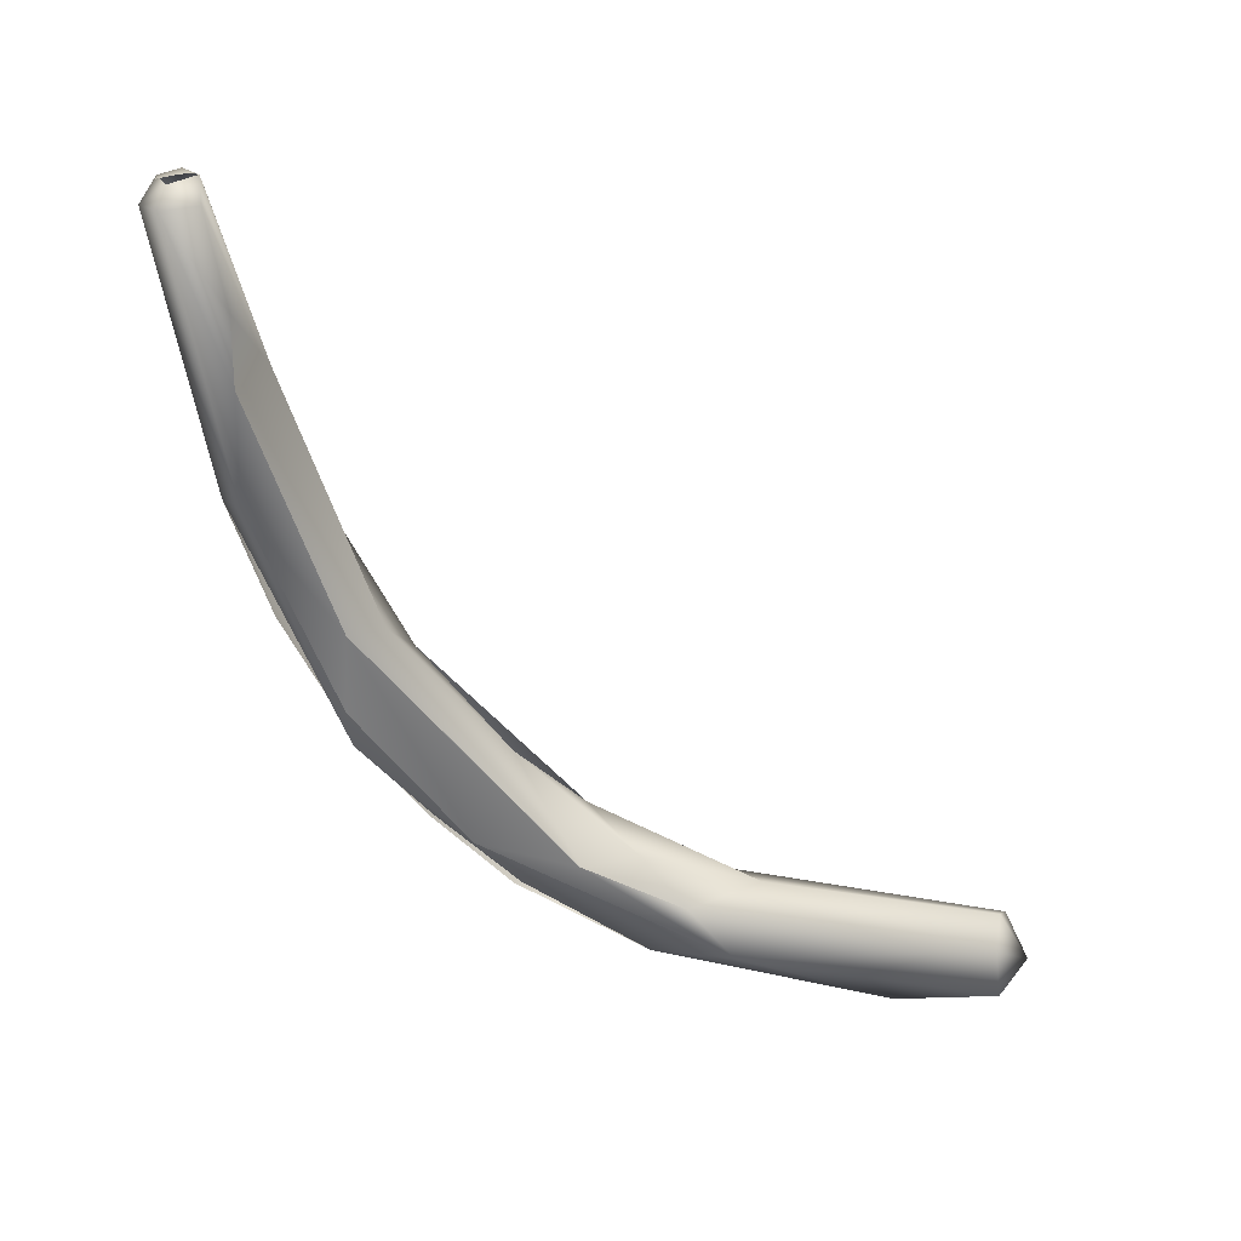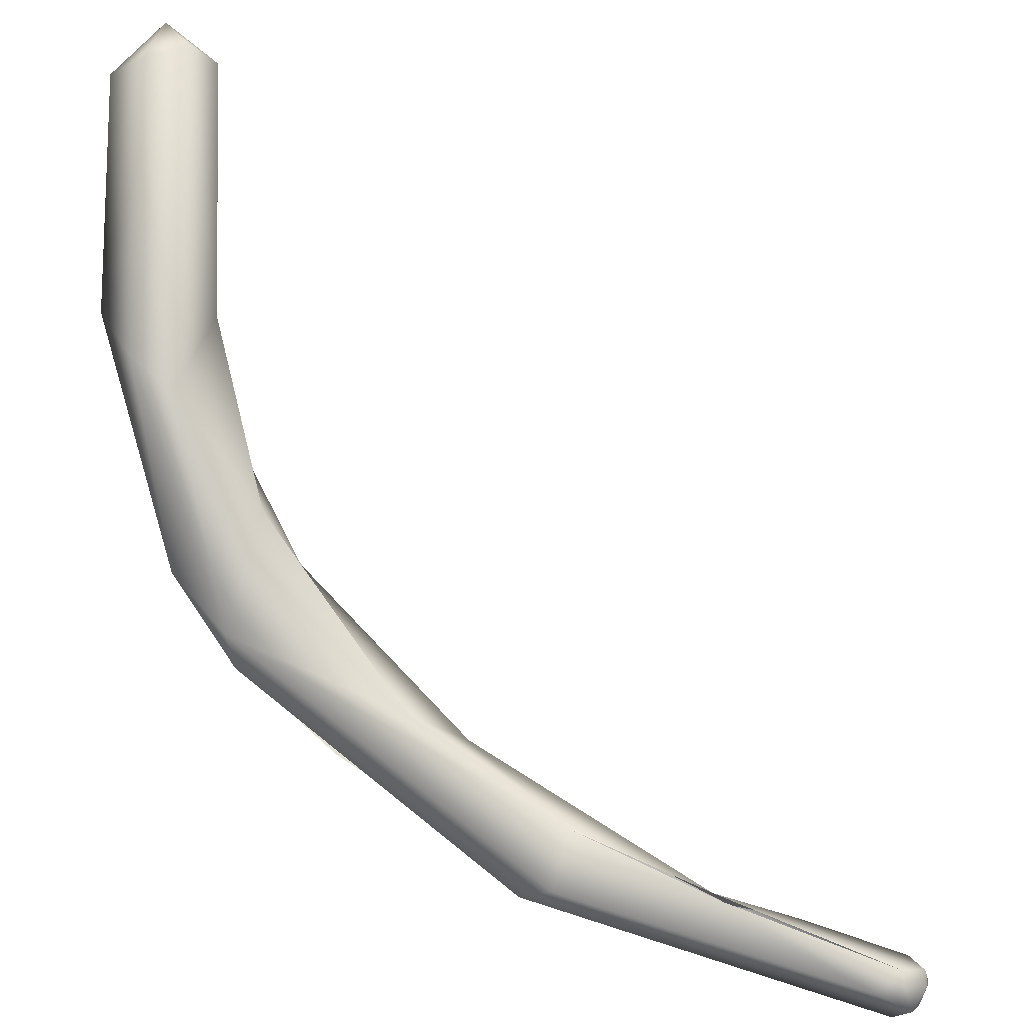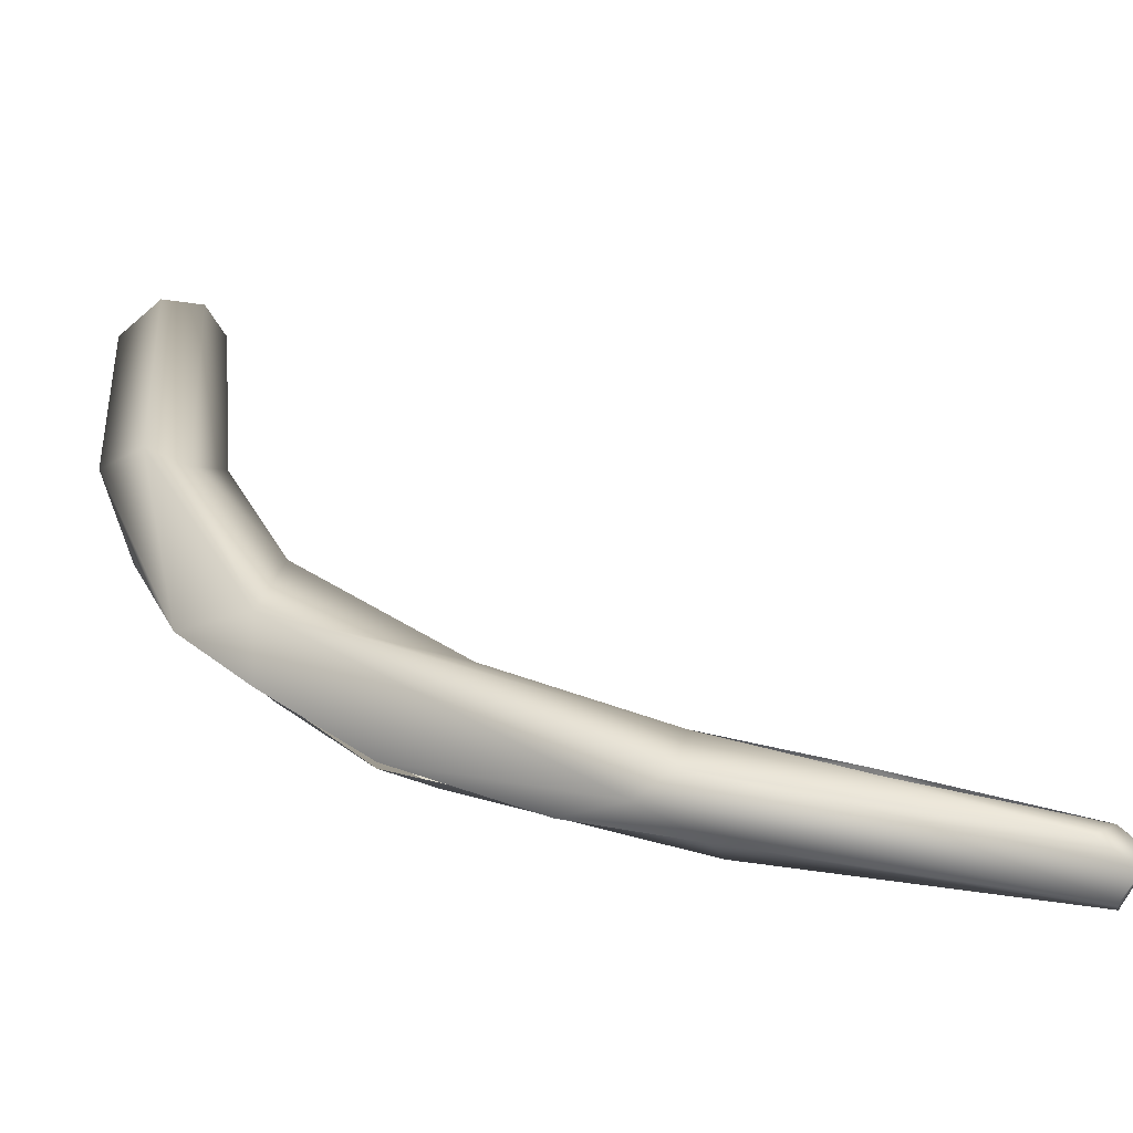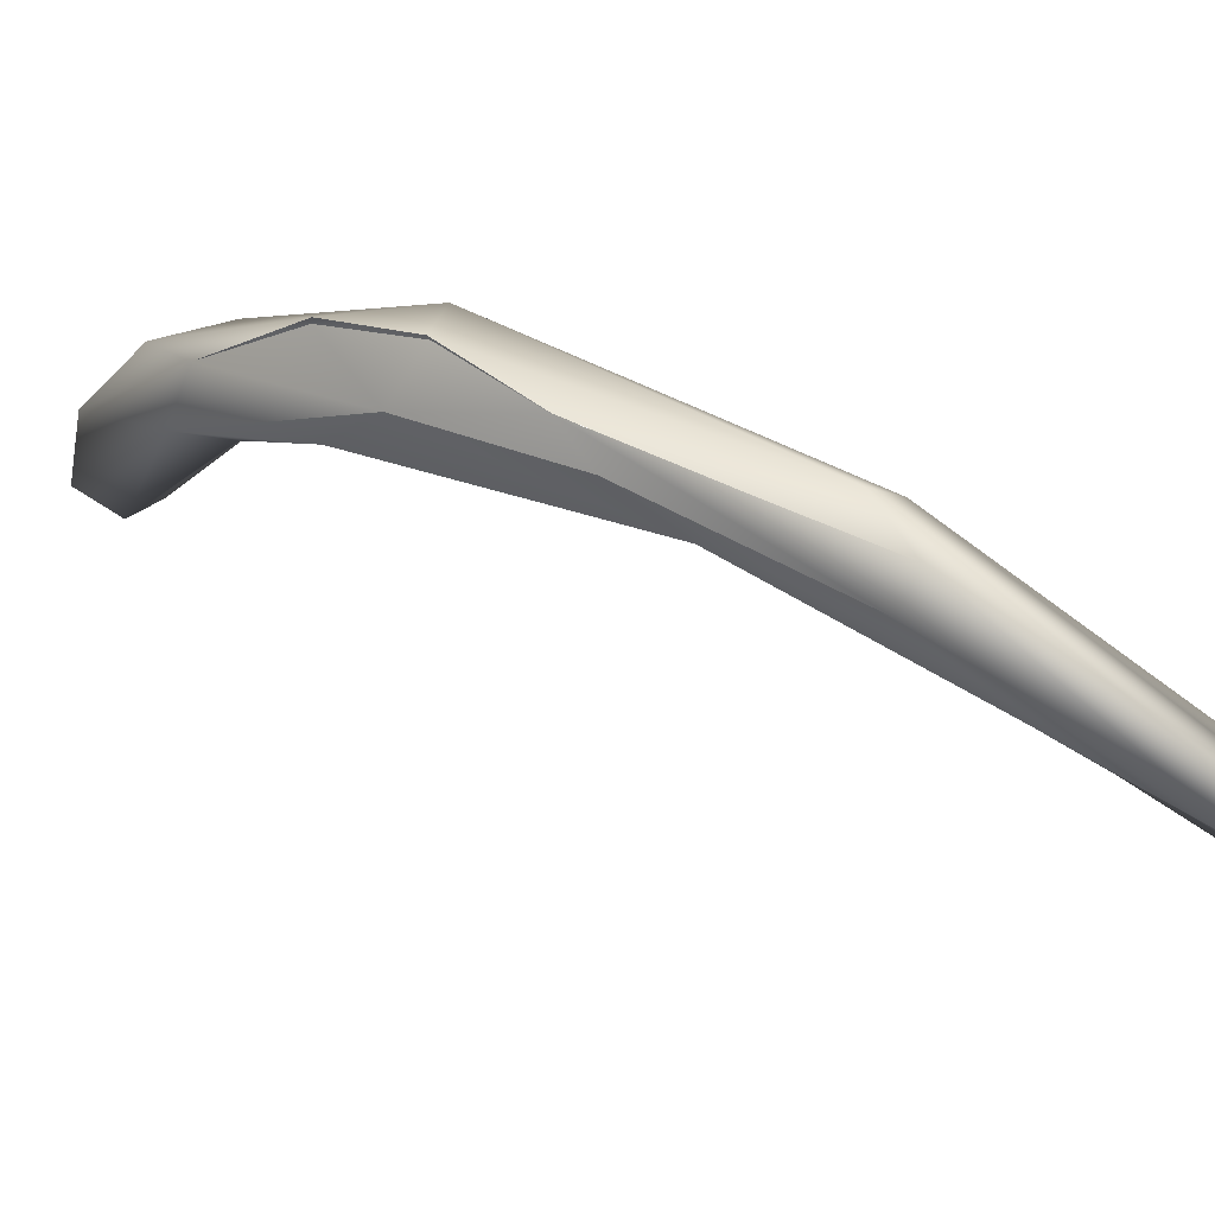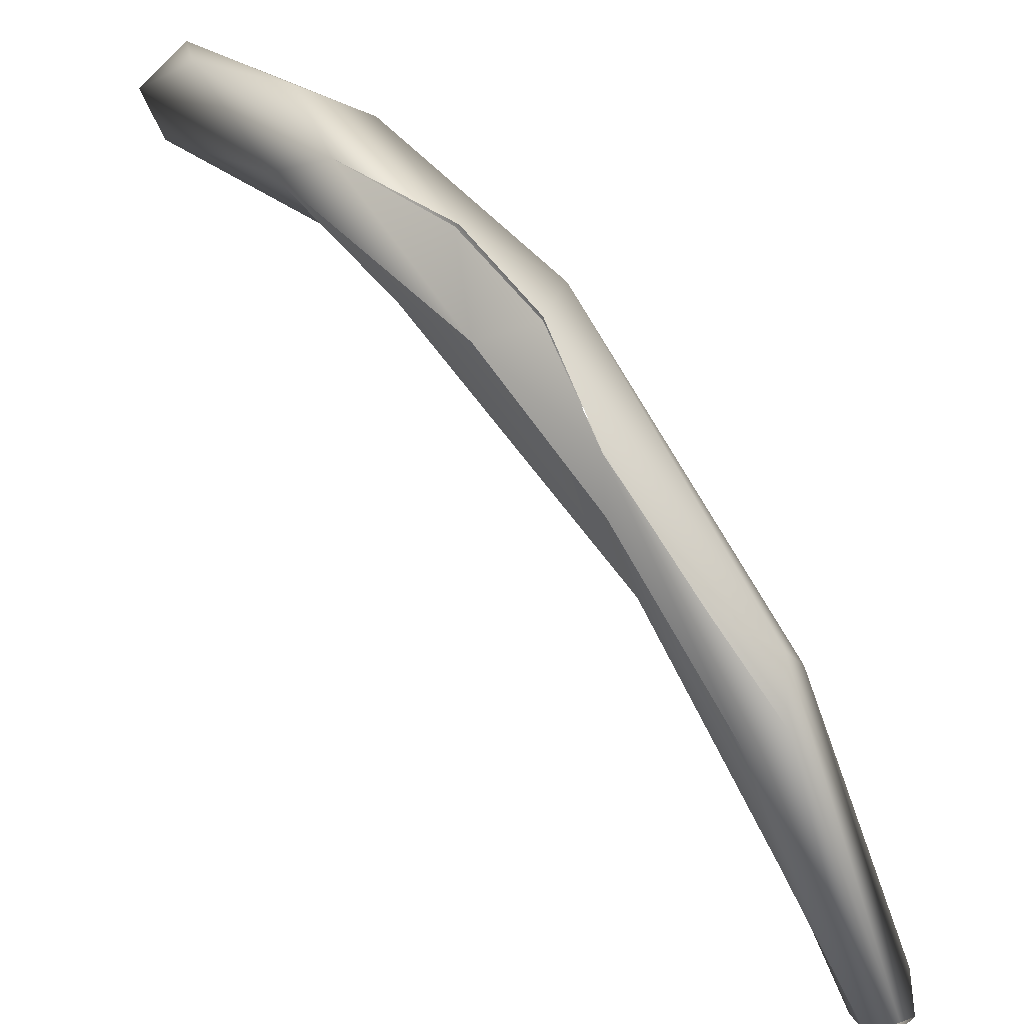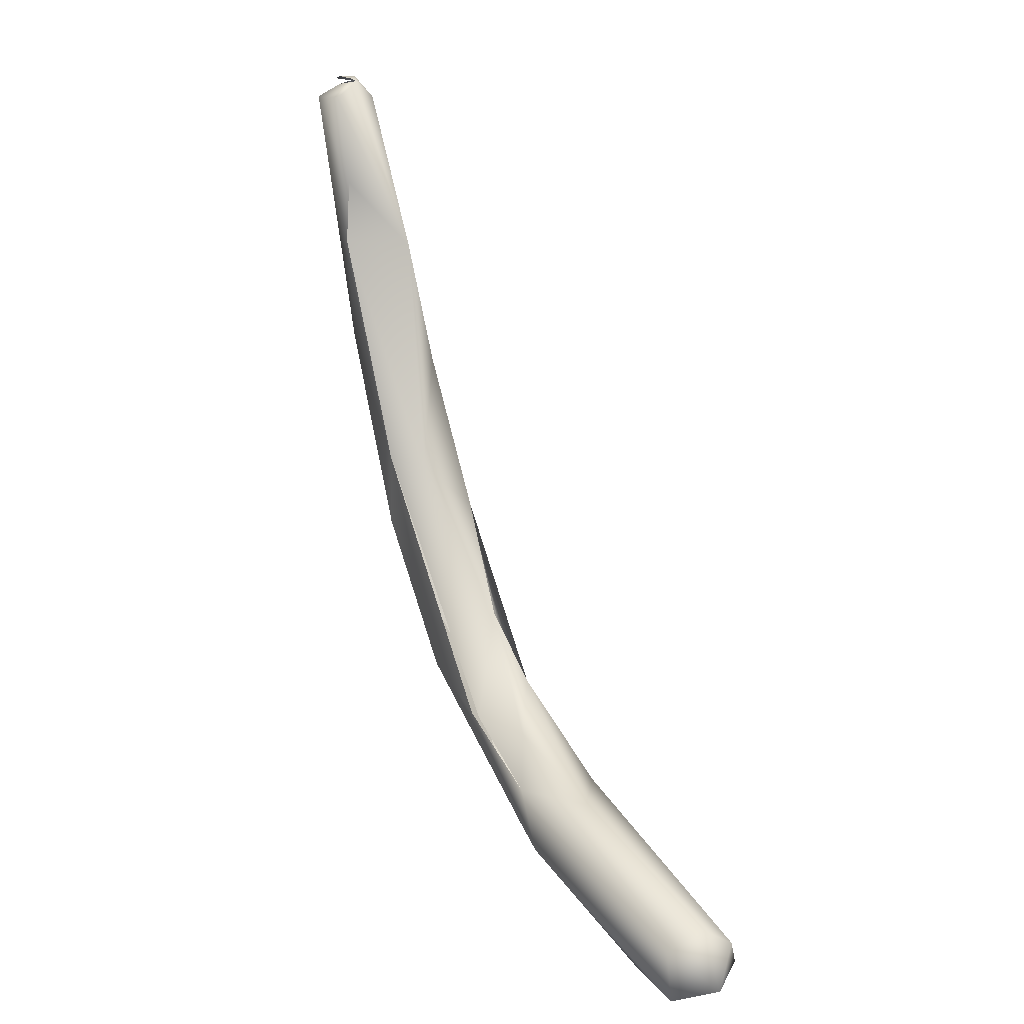
<metadata>
{"format":"obj","ext":"obj","renderer":"f3d","projection":"perspective","resolution":1024,"background":"white","views":[{"elev":29.8,"azim":57.4,"up":"+Z"},{"elev":34.9,"azim":-74.7,"up":"+Y"},{"elev":-21.4,"azim":-85.2,"up":"+Y"},{"elev":-77.4,"azim":-123.6,"up":"+Y"},{"elev":-60.7,"azim":-158.4,"up":"+Y"},{"elev":19.5,"azim":117.6,"up":"+Z"}]}
</metadata>
<code>
o FJ3027.obj_grp1.1669
v -0.2426 -0.589 6.007
v -0.2369 -0.5891 6.008
v -0.2425 -0.5962 6.047
v -0.244 -0.5931 6.05
v -0.238 -0.5957 6.048
v -0.2453 -0.5899 6.045
v -0.2364 -0.591 6.048
v -0.2353 -0.5892 6.024
v -0.2359 -0.5888 6.034
v -0.2416 -0.5908 6.051
v -0.2424 -0.5879 6.048
v -0.2409 -0.5933 6.049
v -0.2412 -0.5943 6.05
v -0.2395 -0.5923 6.051
v -0.2398 -0.5905 6.051
v -0.2398 -0.5905 6.051
v -0.2399 -0.5894 6.05
v -0.2452 -0.5851 5.999
v -0.2463 -0.5821 6.003
v -0.2386 -0.5848 5.99
v -0.2335 -0.5773 5.971
v -0.2408 -0.5762 6.004
v -0.2422 -0.5823 6.025
v -0.242 -0.5812 6.023
v -0.2314 -0.5727 5.988
v -0.2353 -0.5892 6.024
v -0.2348 -0.5593 5.957
v -0.2357 -0.5663 5.982
v -0.2335 -0.5766 5.971
v -0.2312 -0.5791 5.978
v -0.2312 -0.5791 5.978
v -0.2308 -0.5787 5.989
v -0.2226 -0.5657 5.957
v -0.2226 -0.5657 5.957
v -0.2316 -0.567 5.957
v -0.2318 -0.5671 5.957
v -0.2266 -0.5569 5.967
v -0.215 -0.5536 5.953
v -0.2255 -0.5581 5.946
v -0.2248 -0.5573 5.946
v -0.2166 -0.5311 5.939
v -0.2219 -0.5483 5.958
v -0.2142 -0.5544 5.954
v -0.212 -0.5443 5.938
v -0.2139 -0.545 5.953
v -0.2179 -0.5343 5.945
v -0.2062 -0.5298 5.947
v -0.2026 -0.5368 5.939
v -0.2085 -0.5302 5.932
v -0.1942 -0.5151 5.928
v -0.207 -0.5416 5.946
v -0.1919 -0.5039 5.929
v -0.1939 -0.4997 5.934
v -0.1905 -0.499 5.94
v -0.1835 -0.5053 5.932
v -0.1838 -0.5062 5.94
v -0.1877 -0.5025 5.942
v -0.1855 -0.4986 5.934
f 3 18 1
f 4 18 3
f 3 1 5
f 2 5 1
f 5 8 9
f 5 9 7
f 4 11 6
f 4 3 12
f 4 13 10
f 11 4 10
f 3 5 12
f 13 14 10
f 14 15 10
f 16 17 10
f 17 11 10
f 5 7 12
f 7 17 12
f 18 20 1
f 2 1 21
f 22 6 23
f 19 6 22
f 24 25 22
f 18 4 19
f 4 6 19
f 6 11 23
f 26 24 9
f 9 24 7
f 17 24 11
f 17 7 24
f 19 27 18
f 27 19 22
f 27 22 28
f 29 20 18
f 30 2 21
f 31 32 2
f 32 31 33
f 8 5 2
f 26 25 24
f 2 32 8
f 26 32 25
f 34 21 35
f 29 18 36
f 36 18 27
f 25 37 28
f 32 38 25
f 38 37 25
f 25 28 22
f 39 36 27
f 34 35 40
f 41 39 27
f 42 27 28
f 34 40 44
f 34 30 21
f 33 43 32
f 38 45 37
f 27 42 46
f 45 42 37
f 41 27 46
f 47 42 45
f 44 48 34
f 45 38 51
f 48 43 33
f 49 44 39
f 39 41 49
f 44 50 48
f 42 47 46
f 48 51 43
f 51 47 45
f 49 41 52
f 53 41 46
f 50 44 49
f 50 49 52
f 54 46 47
f 55 48 50
f 56 51 48
f 55 56 48
f 52 41 53
f 46 54 53
f 57 54 47
f 55 50 52
f 53 58 52
f 58 55 52
f 56 57 47
f 58 53 54
f 47 51 56
f 58 54 57
f 56 58 57
f 56 55 58

</code>
